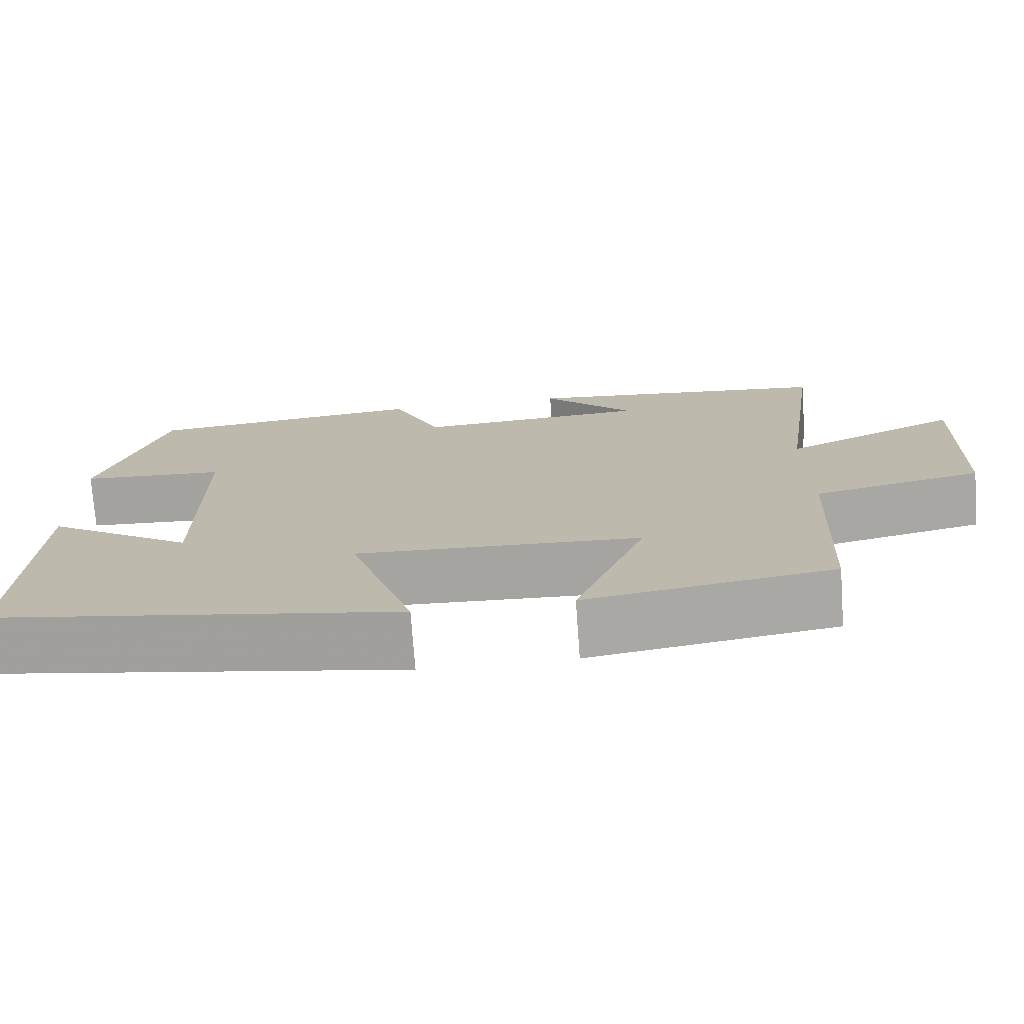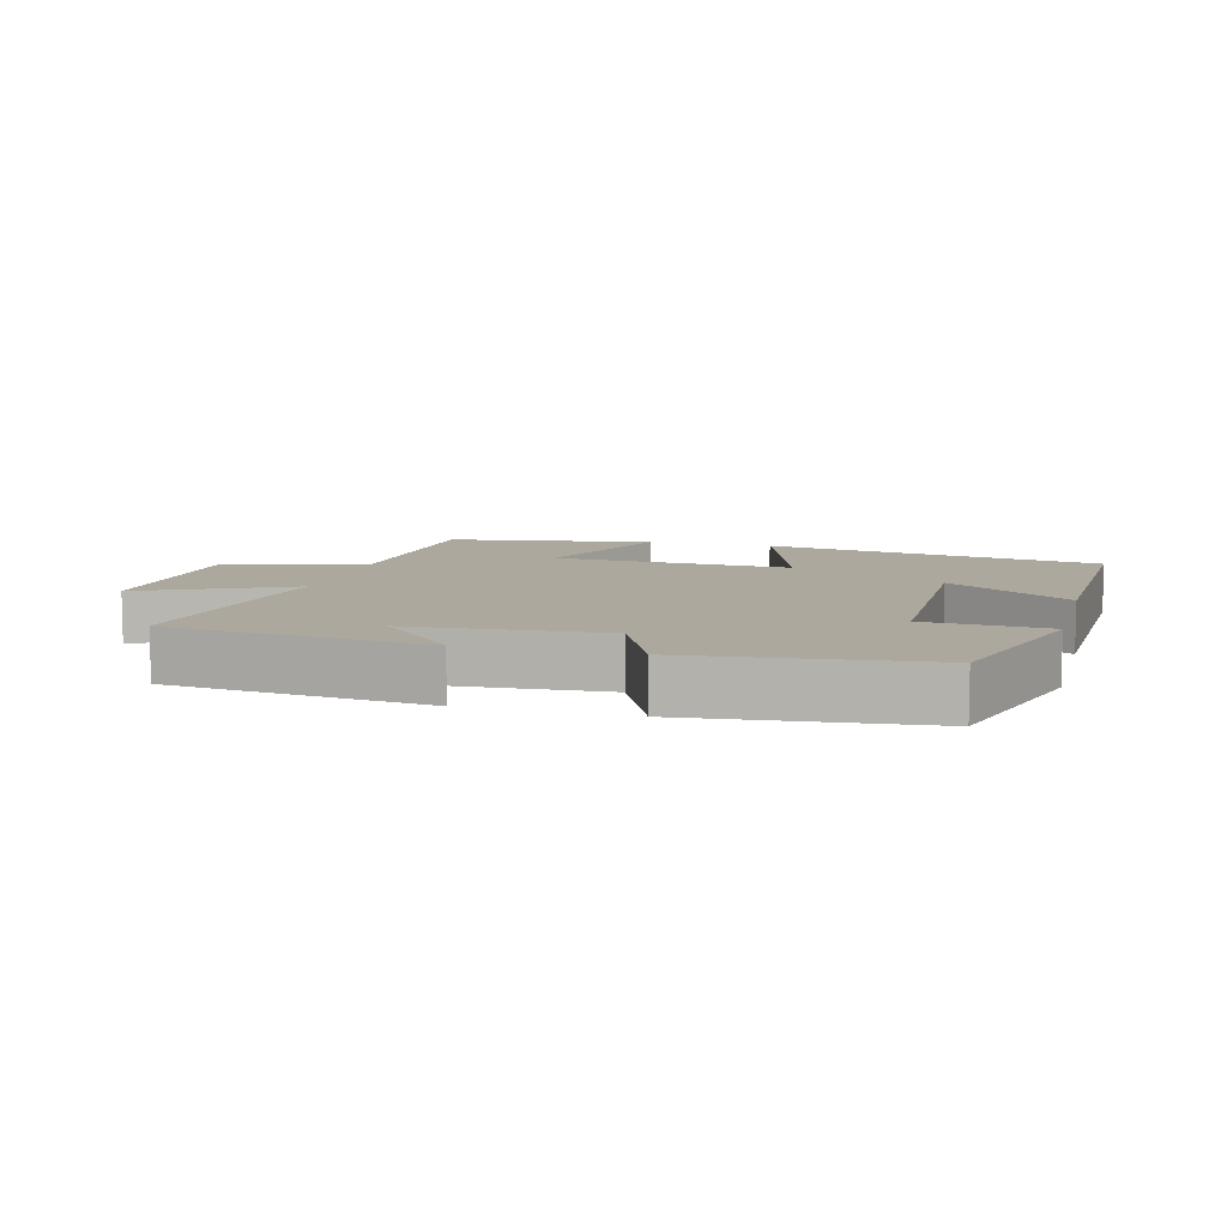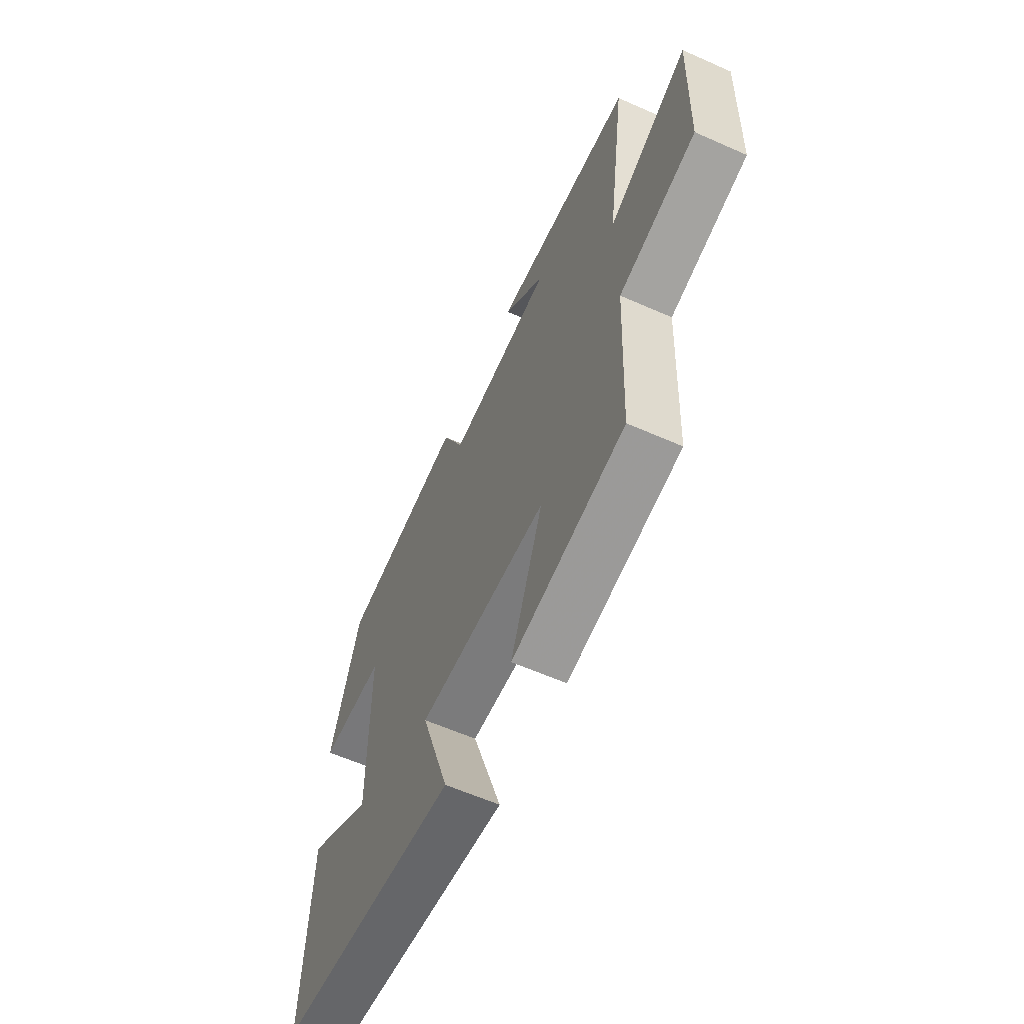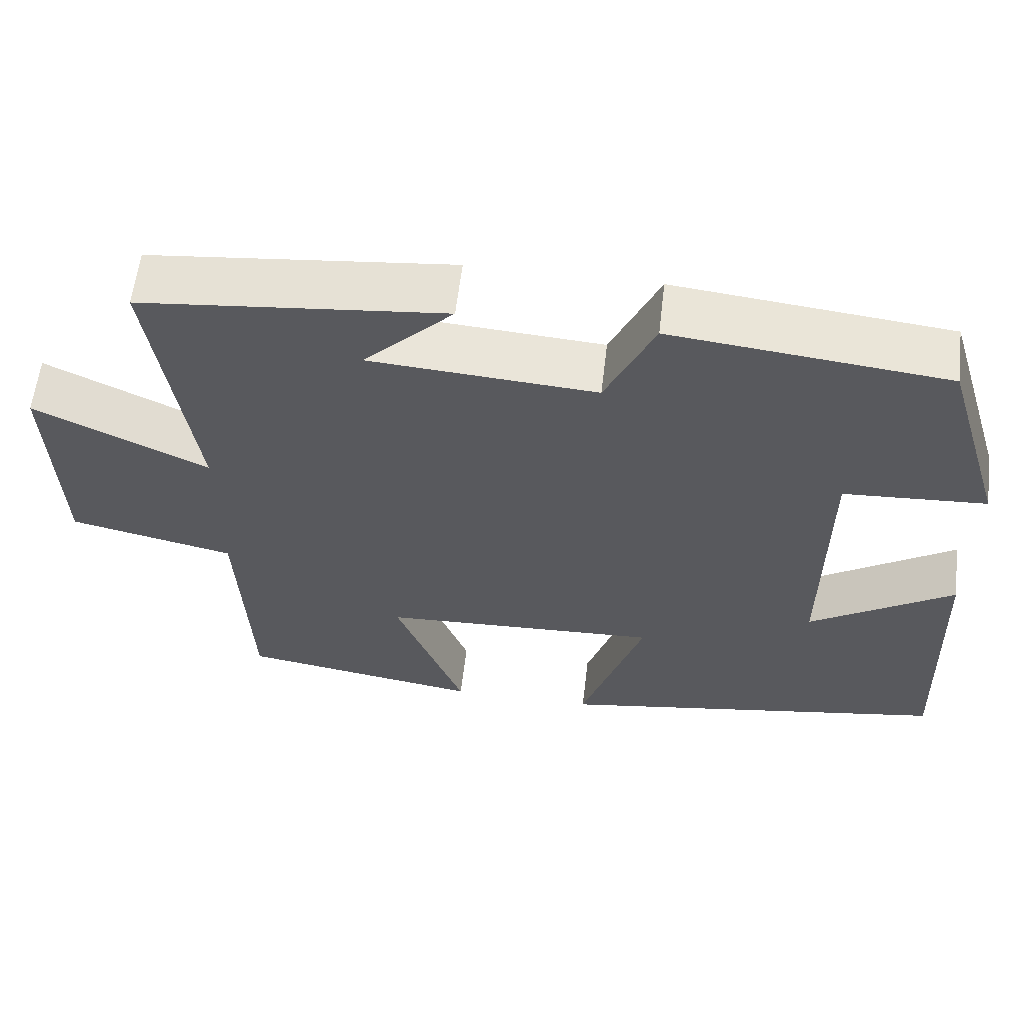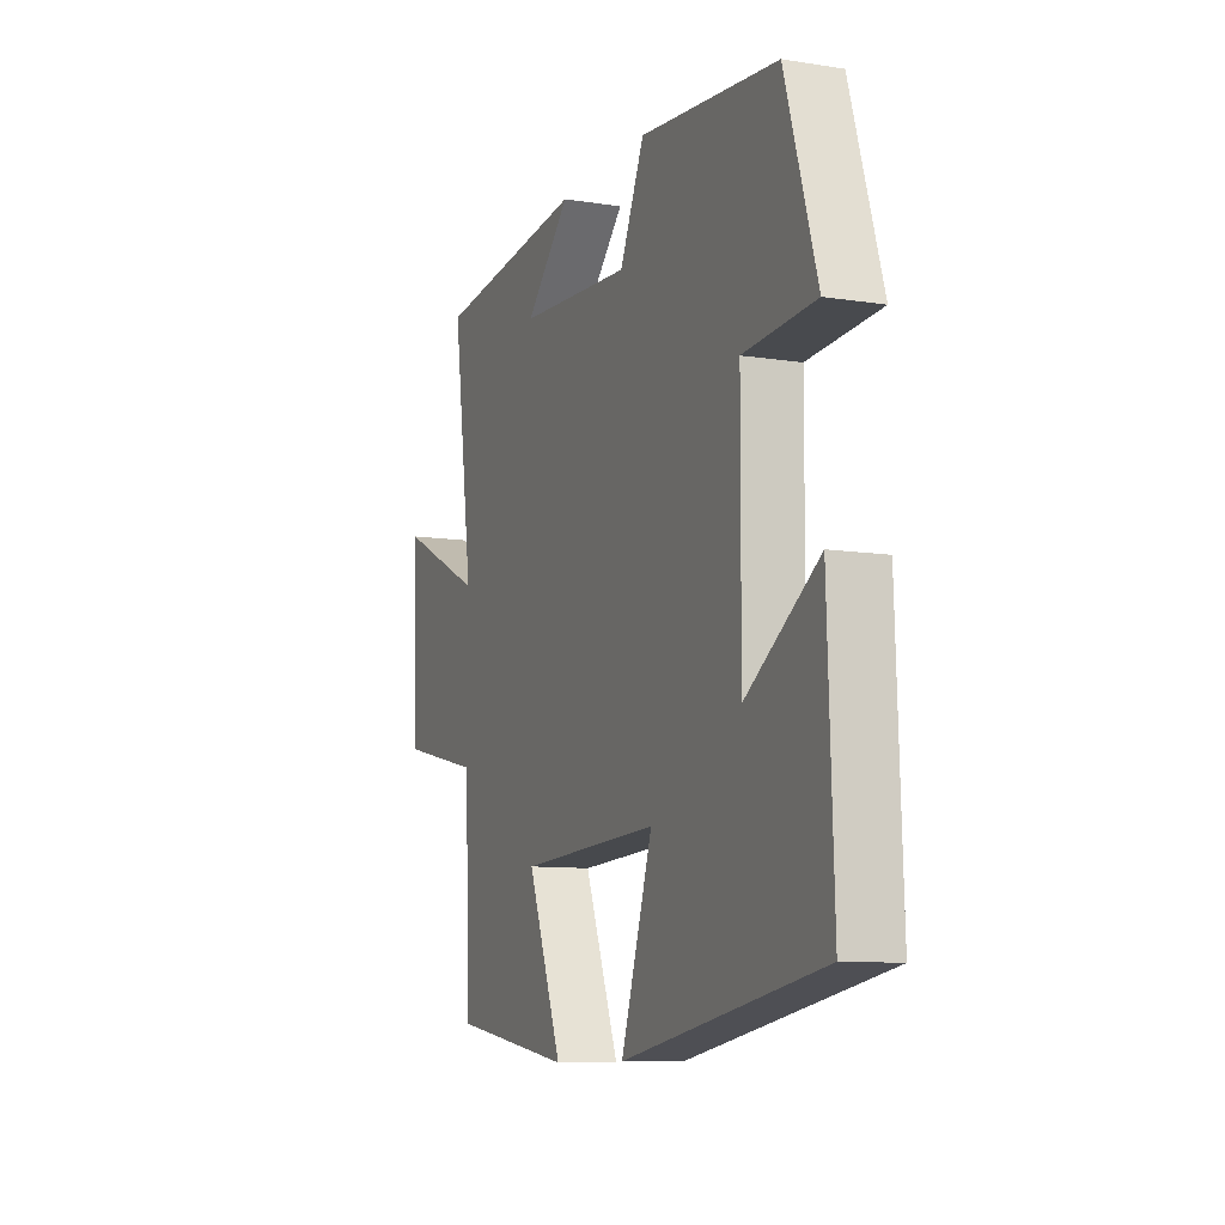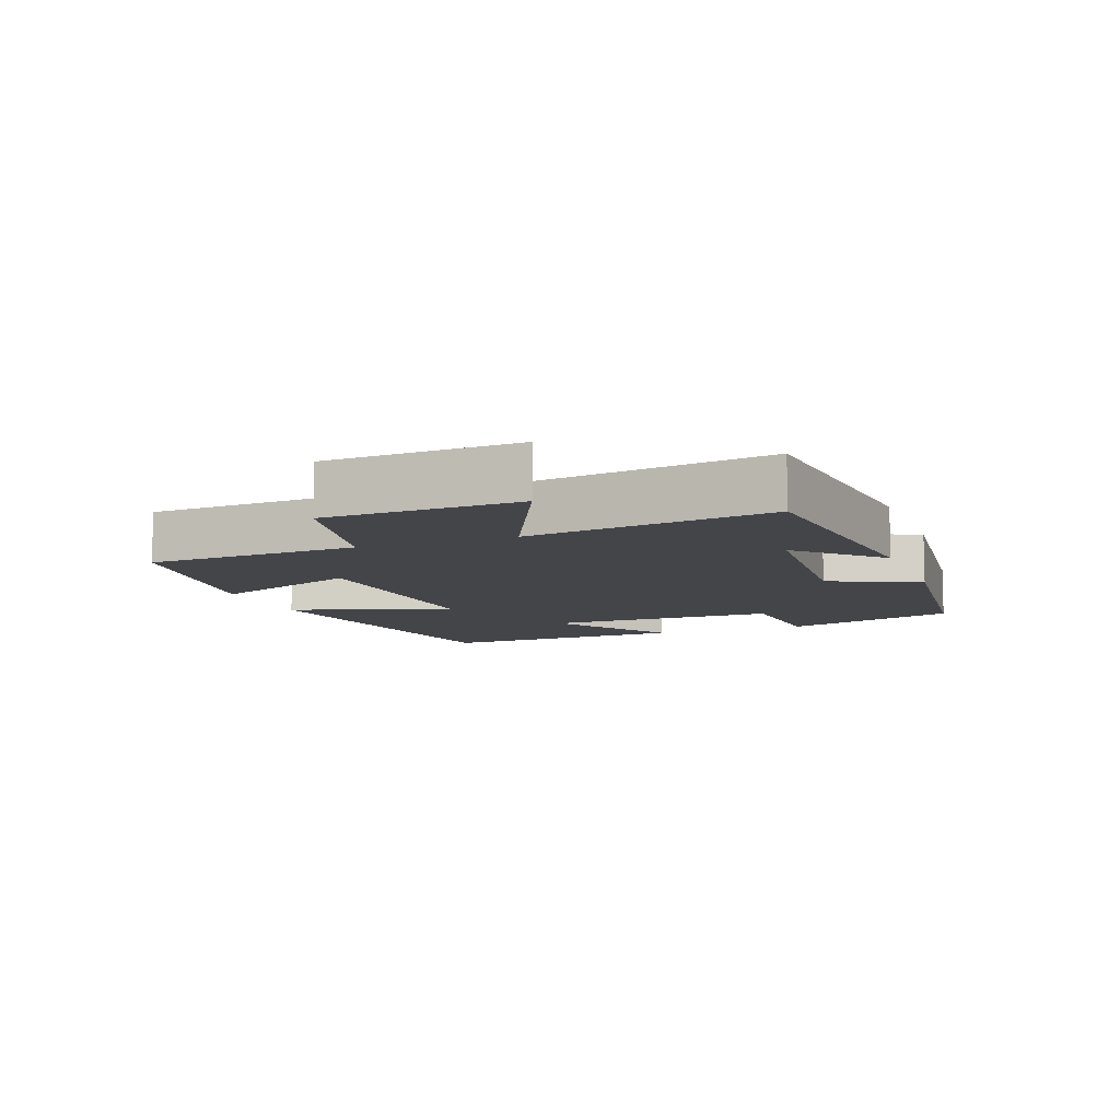
<metadata>
{"format":"obj","ext":"obj","renderer":"f3d","projection":"perspective","resolution":1024,"background":"white","views":[{"elev":-73.9,"azim":-175.9,"up":"+Z"},{"elev":8.7,"azim":15.0,"up":"+Y"},{"elev":-60.9,"azim":-114.3,"up":"+Z"},{"elev":59.7,"azim":6.7,"up":"+Z"},{"elev":-9.8,"azim":67.9,"up":"+Z"},{"elev":-9.1,"azim":-69.2,"up":"+Y"}]}
</metadata>
<code>
v -0.552 0.07 0.459
v -0.165 0.07 0.5
v -0.279 0.07 0.385
v 0.009 0.07 0.365
v 0.071 0.07 0.5
v 0.42 0.07 0.462
v 0.5 0.07 0.2
v 0.319 0.07 0.189
v 0.317 0.07 -0.159
v 0.5 0.07 -0.04
v 0.514 0.07 -0.416
v 0.01 0.07 -0.5
v 0.09 0.07 -0.259
v -0.266 0.07 -0.275
v -0.178 0.07 -0.5
v -0.485 0.07 -0.451
v -0.5 0.07 -0.135
v -0.71 0.07 -0.088
v -0.72 0.07 0.2
v -0.5 0.07 0.095
v -0.552 0 0.459
v -0.165 0 0.5
v -0.279 0 0.385
v 0.009 0 0.365
v 0.071 0 0.5
v 0.42 0 0.462
v 0.5 0 0.2
v 0.319 0 0.189
v 0.317 0 -0.159
v 0.5 0 -0.04
v 0.514 0 -0.416
v 0.01 0 -0.5
v 0.09 0 -0.259
v -0.266 0 -0.275
v -0.178 0 -0.5
v -0.485 0 -0.451
v -0.5 0 -0.135
v -0.71 0 -0.088
v -0.72 0 0.2
v -0.5 0 0.095
f 17 18 19 20
f 16 17 20
f 15 16 20
f 14 15 20
f 13 14 20 1
f 11 12 13
f 9 10 11
f 9 11 13 1
f 6 7 8
f 5 6 8
f 4 5 8
f 3 4 8 9
f 1 2 3
f 1 3 9
f 40 39 38 37
f 40 37 36
f 40 36 35
f 40 35 34
f 21 40 34 33
f 33 32 31
f 31 30 29
f 21 33 31 29
f 28 27 26
f 28 26 25
f 28 25 24
f 29 28 24 23
f 23 22 21
f 29 23 21
f 1 21 22 2
f 2 22 23 3
f 3 23 24 4
f 4 24 25 5
f 5 25 26 6
f 6 26 27 7
f 7 27 28 8
f 8 28 29 9
f 9 29 30 10
f 10 30 31 11
f 11 31 32 12
f 12 32 33 13
f 13 33 34 14
f 14 34 35 15
f 15 35 36 16
f 16 36 37 17
f 17 37 38 18
f 18 38 39 19
f 19 39 40 20
f 20 40 21 1

</code>
